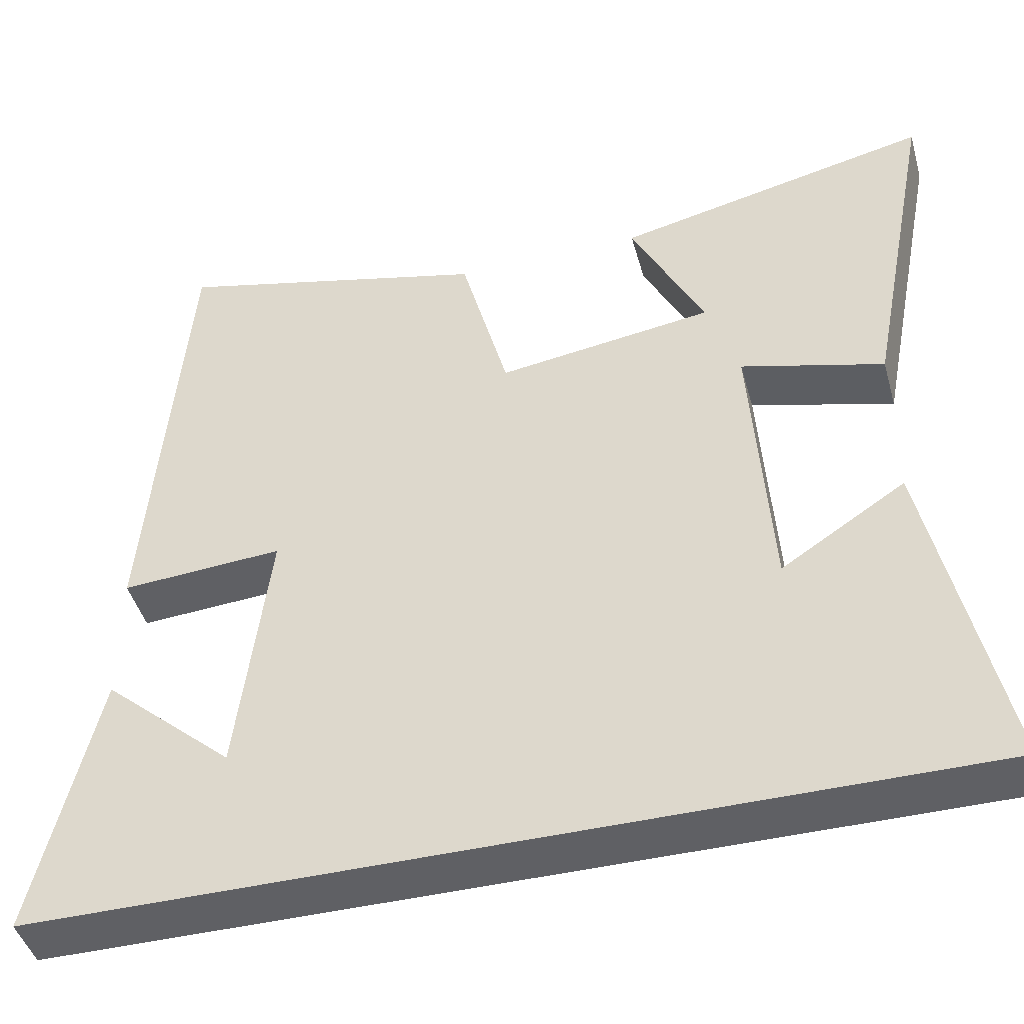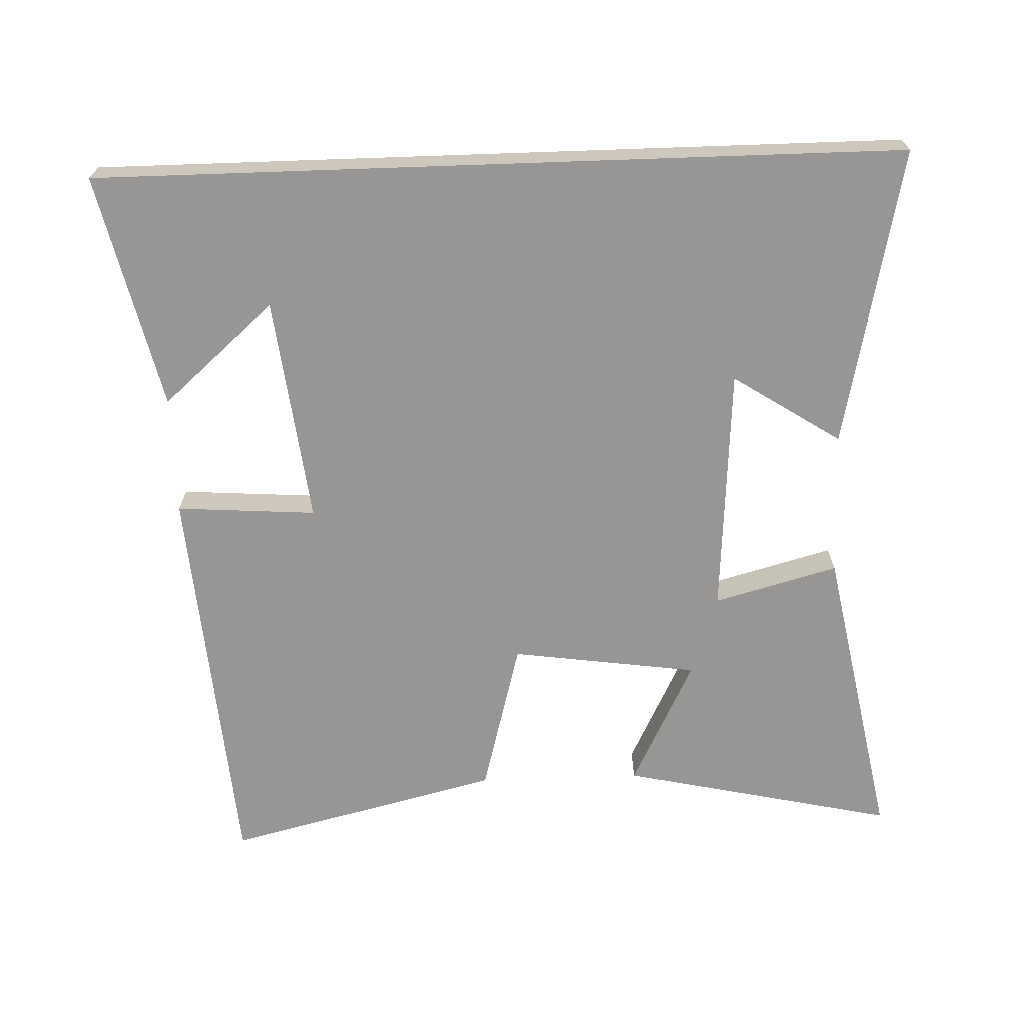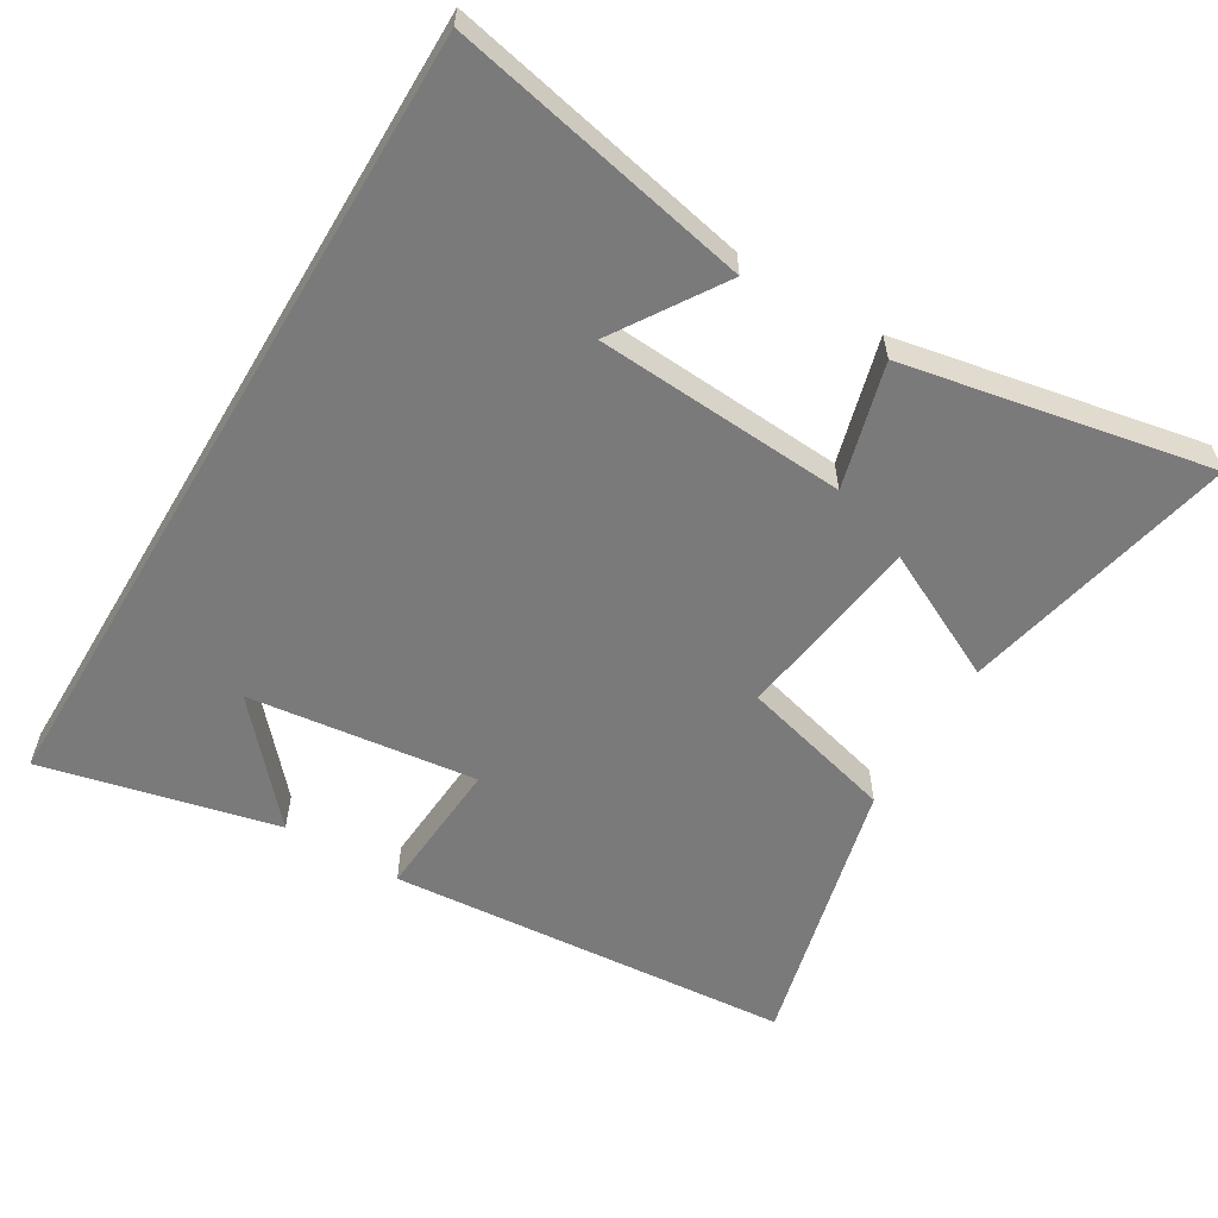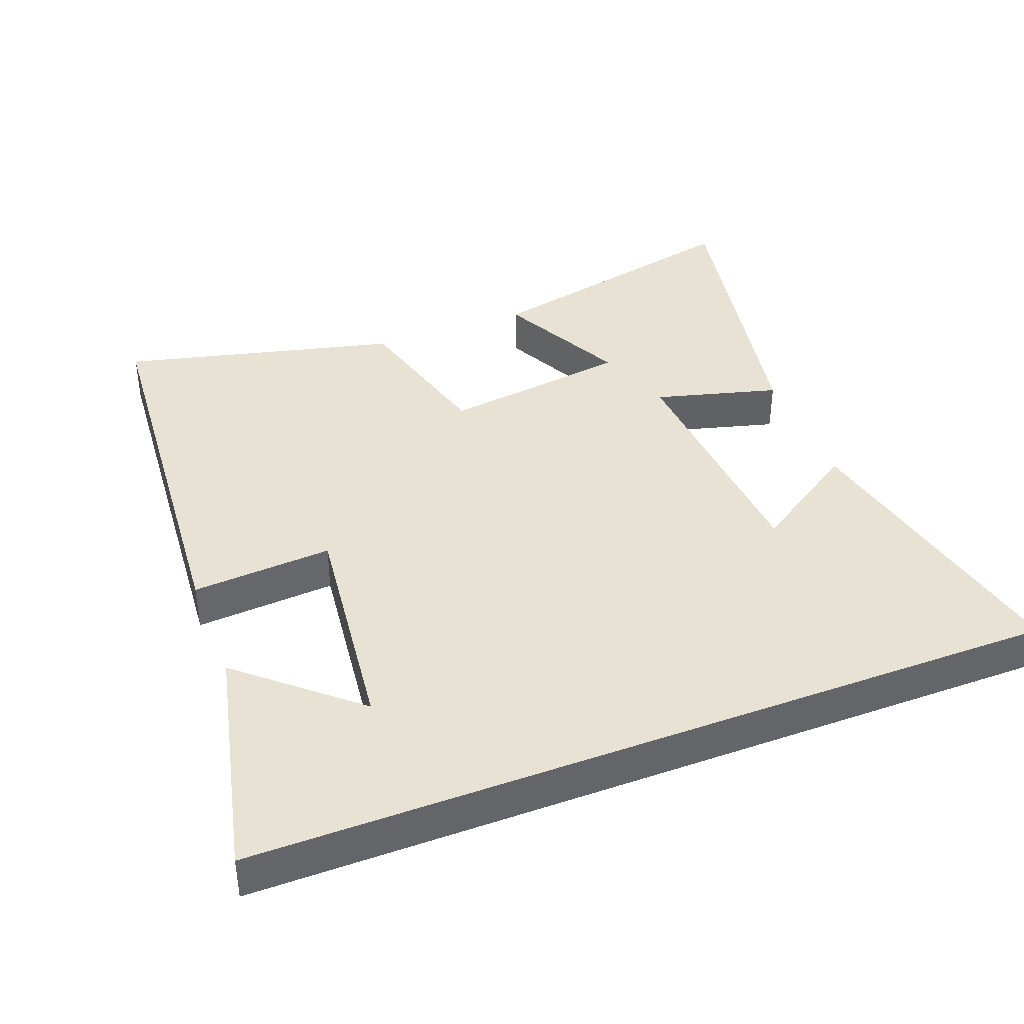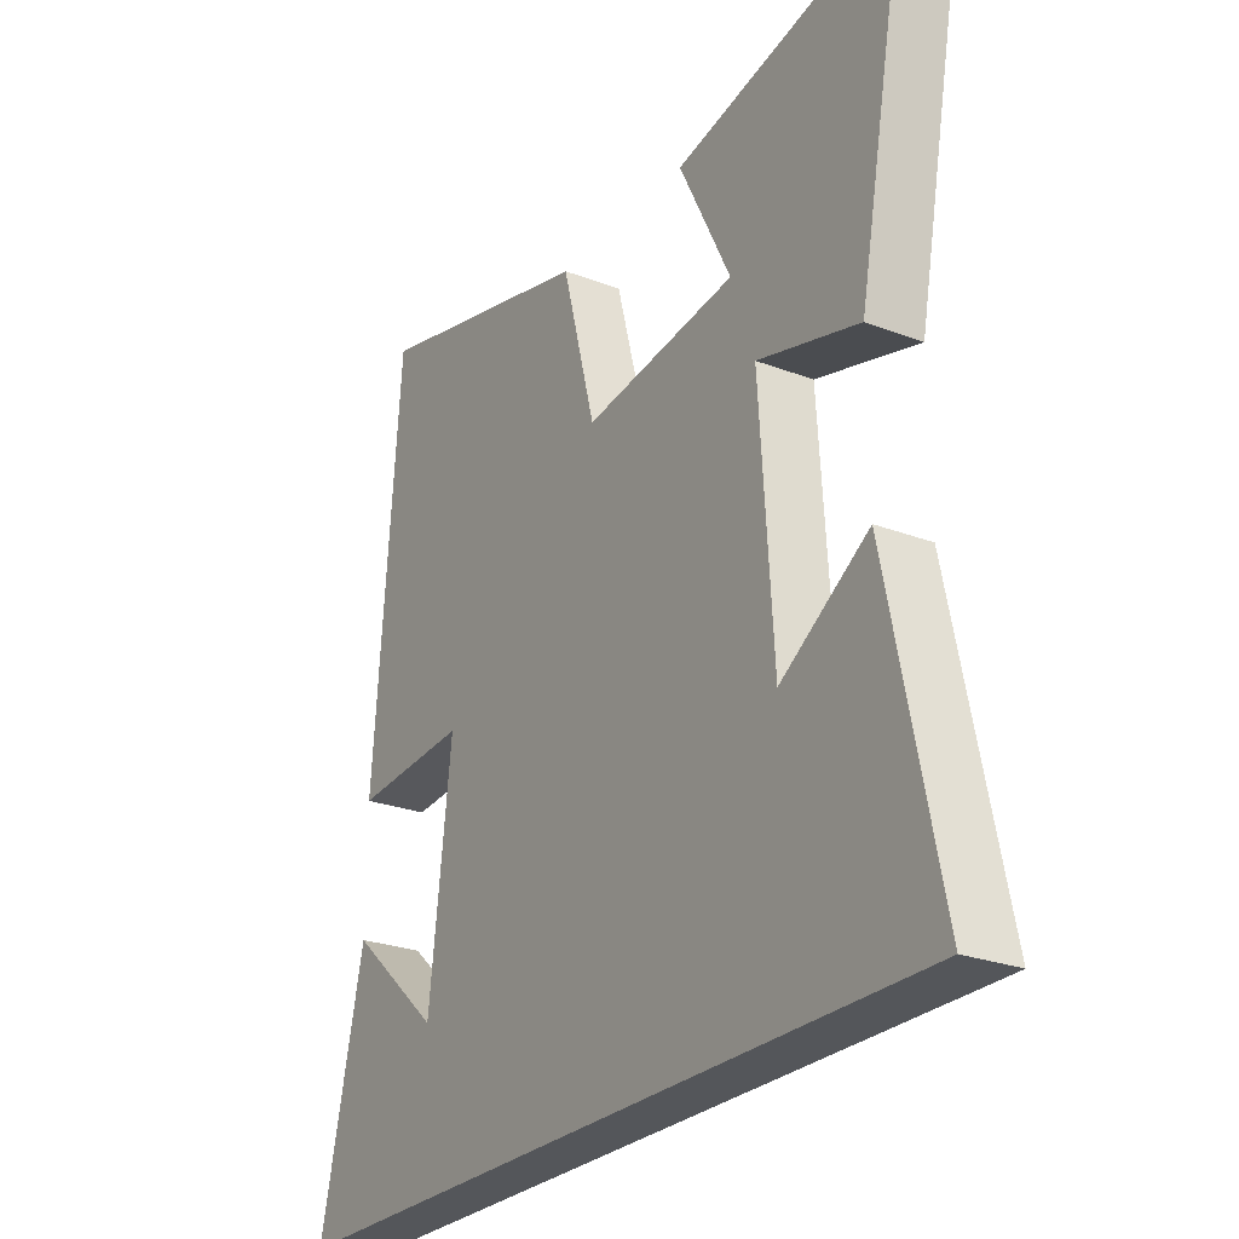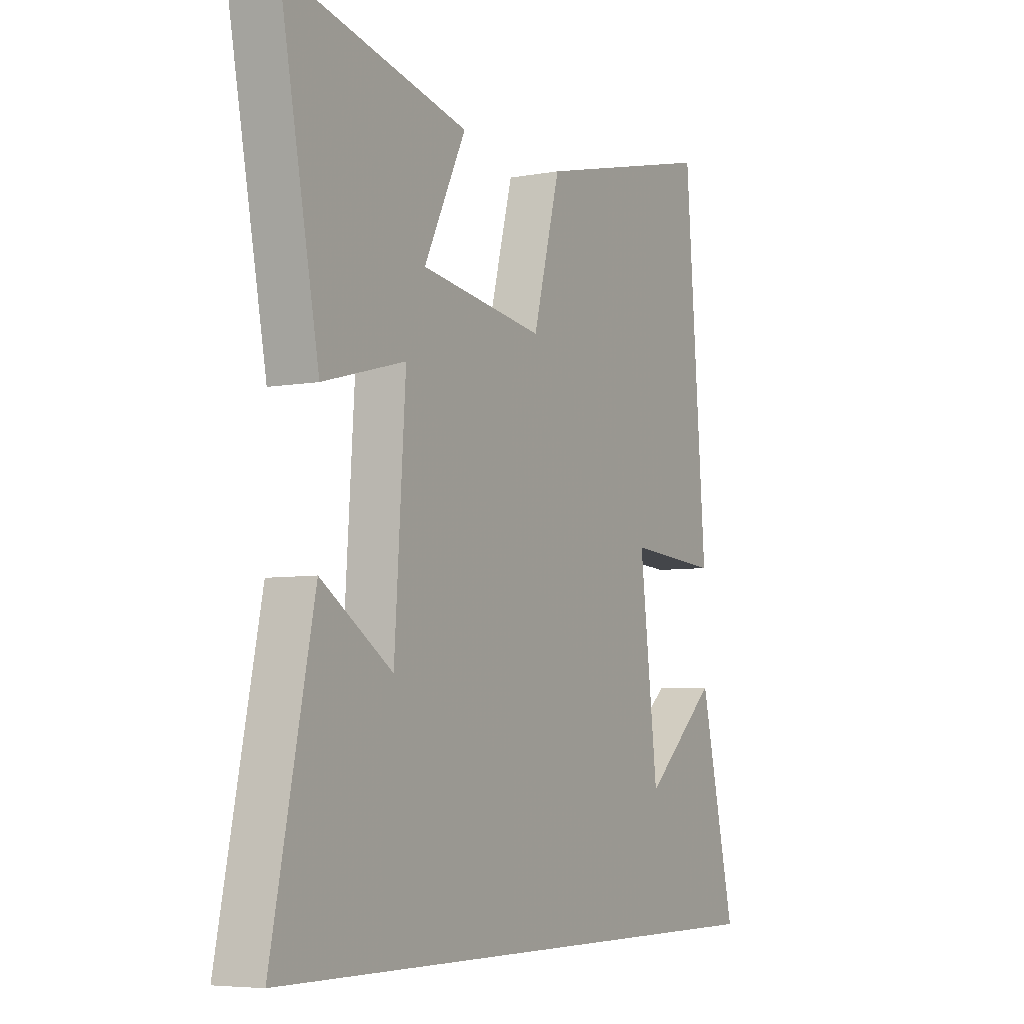
<metadata>
{"format":"obj","ext":"obj","renderer":"f3d","projection":"perspective","resolution":1024,"background":"white","views":[{"elev":-44.8,"azim":-164.5,"up":"+Z"},{"elev":-67.8,"azim":-178.0,"up":"+Y"},{"elev":-58.1,"azim":-120.8,"up":"+Y"},{"elev":40.0,"azim":158.9,"up":"+Y"},{"elev":-25.6,"azim":-121.4,"up":"+Z"},{"elev":-5.9,"azim":-60.8,"up":"+Z"}]}
</metadata>
<code>
v -0.585 0.07 0.588
v -0.187 0.07 0.5
v -0.279 0.07 0.314
v -0.007 0.07 0.276
v 0.053 0.07 0.5
v 0.453 0.07 0.599
v 0.5 0.07 0.012
v 0.296 0.07 0.026
v 0.336 0.07 -0.304
v 0.5 0.07 -0.16
v 0.579 0.07 -0.5
v -0.591 0.07 -0.5
v -0.5 0.07 -0.066
v -0.344 0.07 -0.167
v -0.32 0.07 0.195
v -0.5 0.07 0.146
v -0.585 0 0.588
v -0.187 0 0.5
v -0.279 0 0.314
v -0.007 0 0.276
v 0.053 0 0.5
v 0.453 0 0.599
v 0.5 0 0.012
v 0.296 0 0.026
v 0.336 0 -0.304
v 0.5 0 -0.16
v 0.579 0 -0.5
v -0.591 0 -0.5
v -0.5 0 -0.066
v -0.344 0 -0.167
v -0.32 0 0.195
v -0.5 0 0.146
f 15 16 1
f 12 13 14
f 11 12 14
f 11 14 15
f 9 10 11
f 9 11 15
f 8 9 15
f 4 5 6 7
f 3 4 7 8
f 1 2 3
f 15 1 3
f 3 8 15
f 17 32 31
f 30 29 28
f 30 28 27
f 31 30 27
f 27 26 25
f 31 27 25
f 31 25 24
f 23 22 21 20
f 24 23 20 19
f 19 18 17
f 19 17 31
f 31 24 19
f 1 17 18 2
f 2 18 19 3
f 3 19 20 4
f 4 20 21 5
f 5 21 22 6
f 6 22 23 7
f 7 23 24 8
f 8 24 25 9
f 9 25 26 10
f 10 26 27 11
f 11 27 28 12
f 12 28 29 13
f 13 29 30 14
f 14 30 31 15
f 15 31 32 16
f 16 32 17 1

</code>
